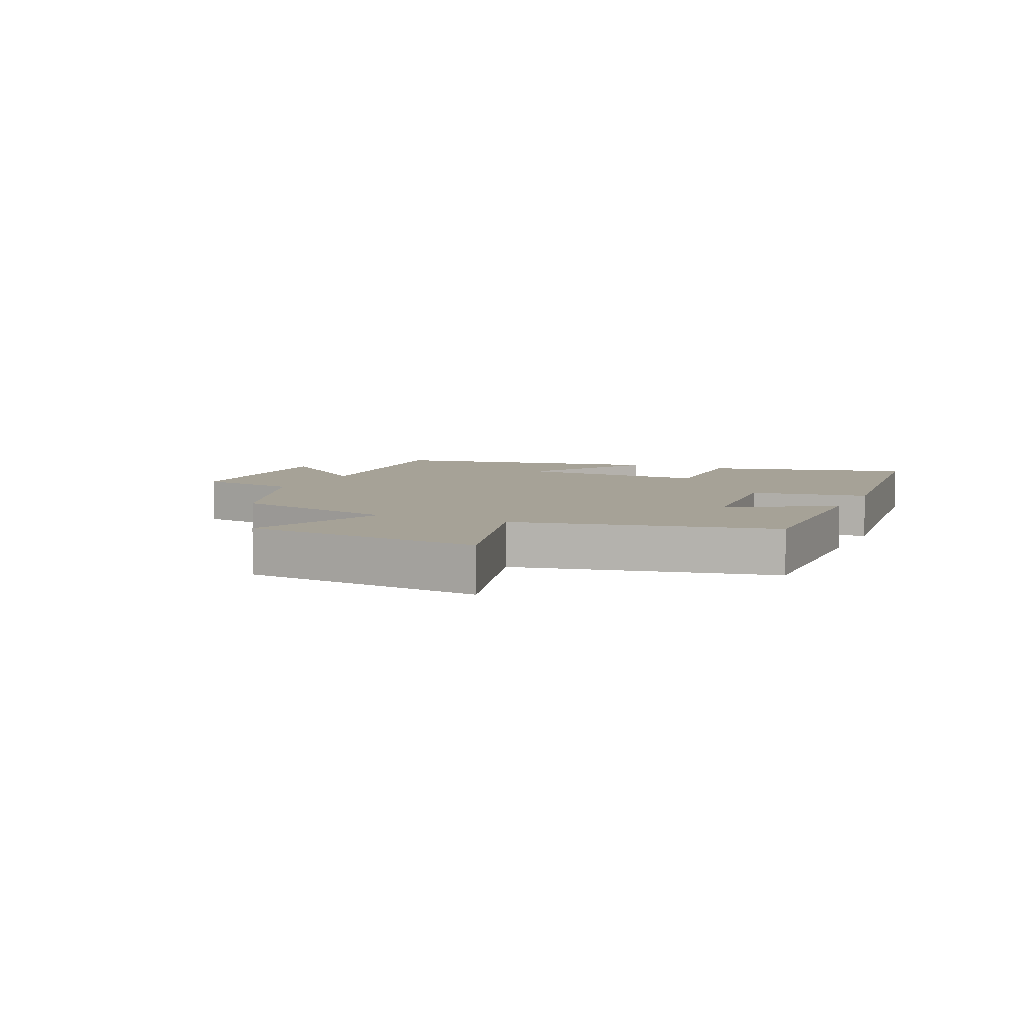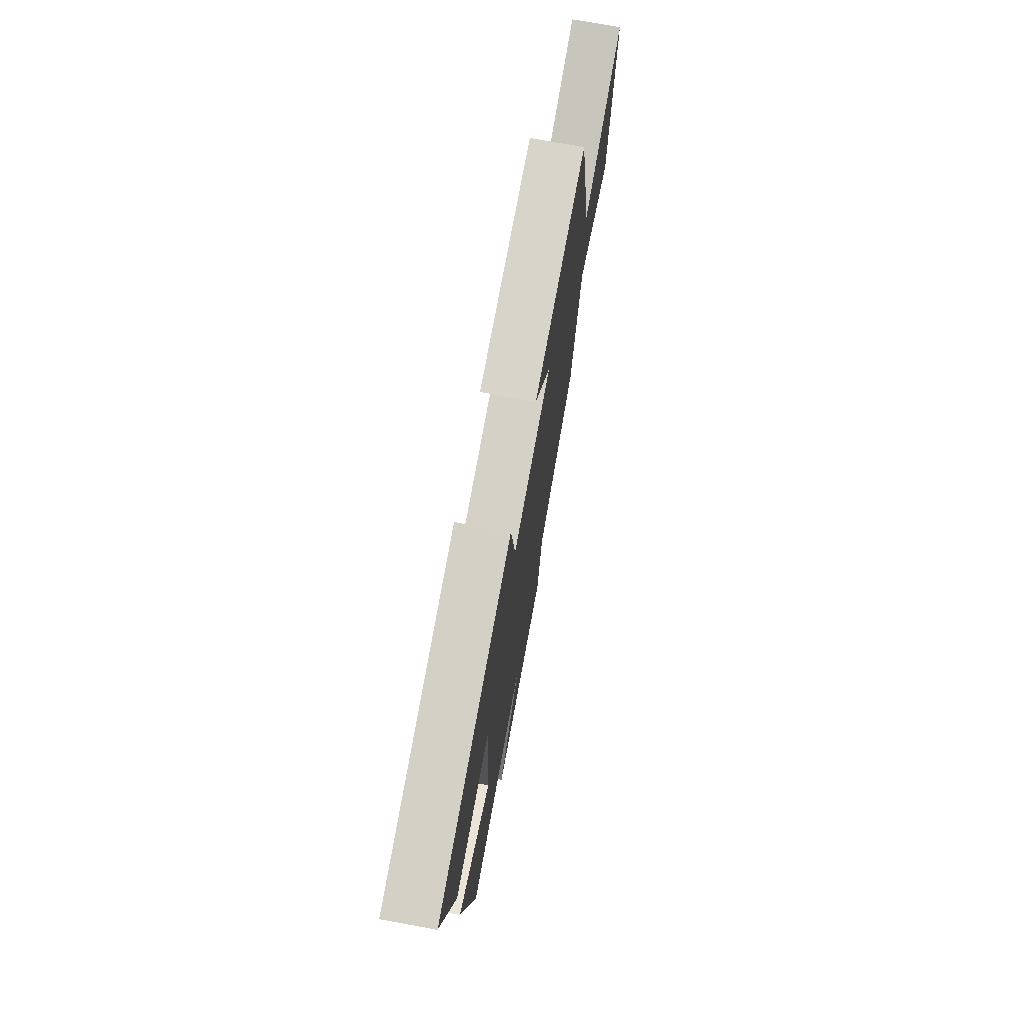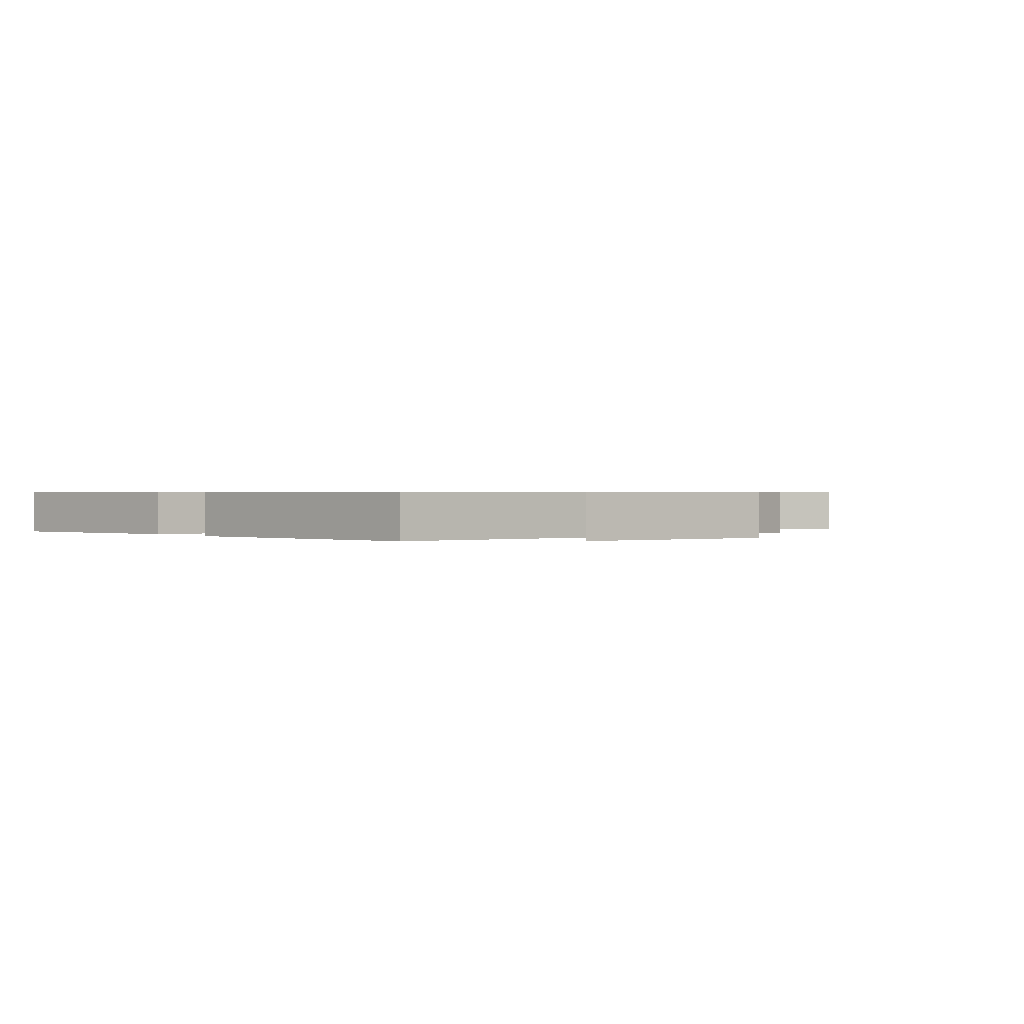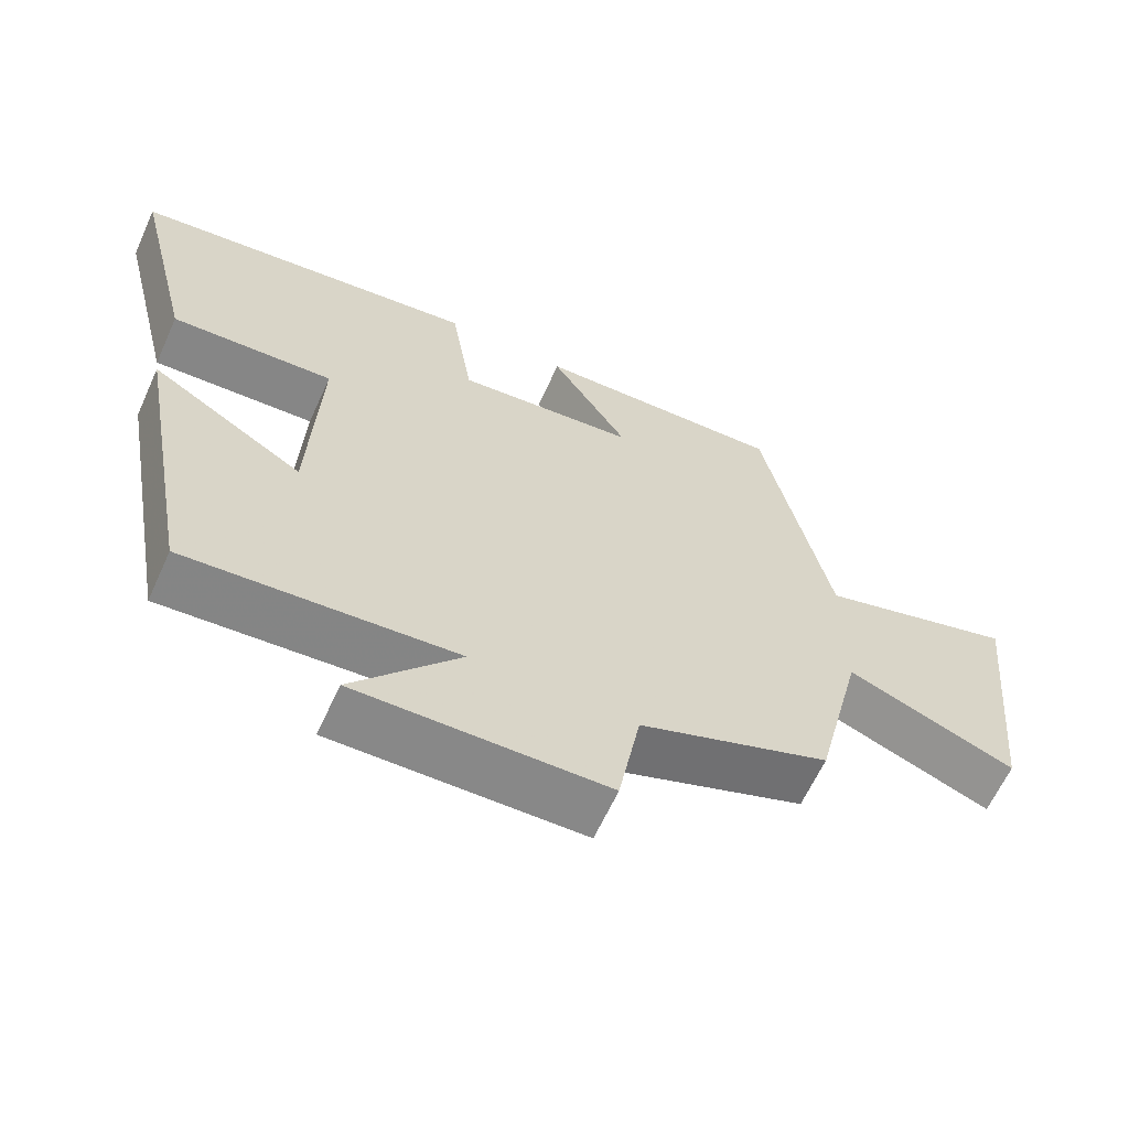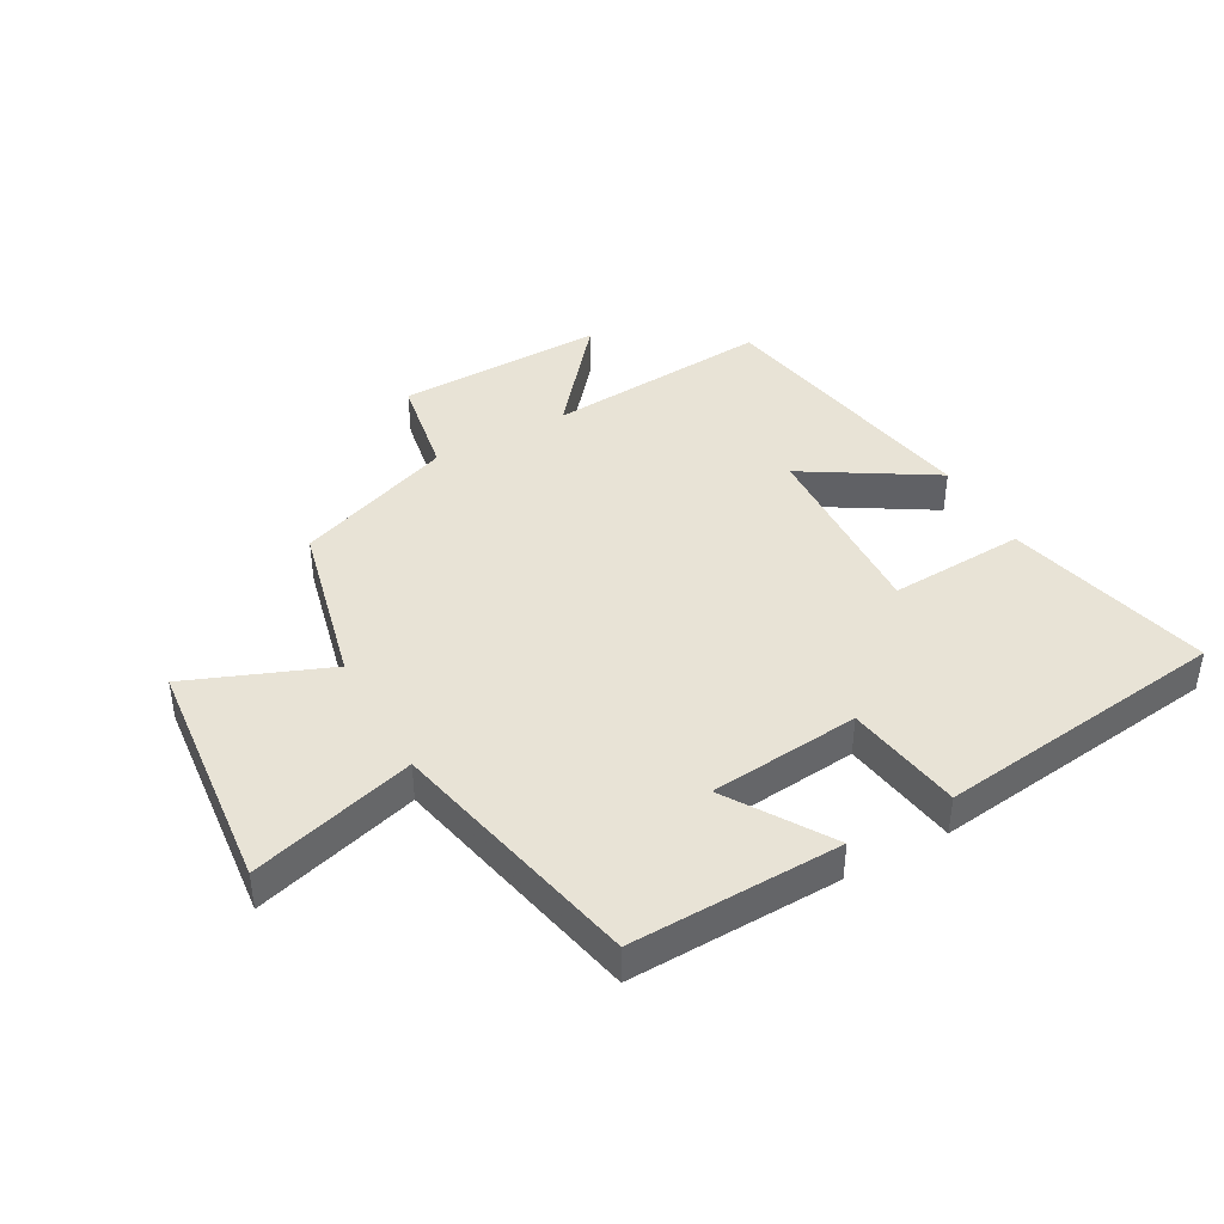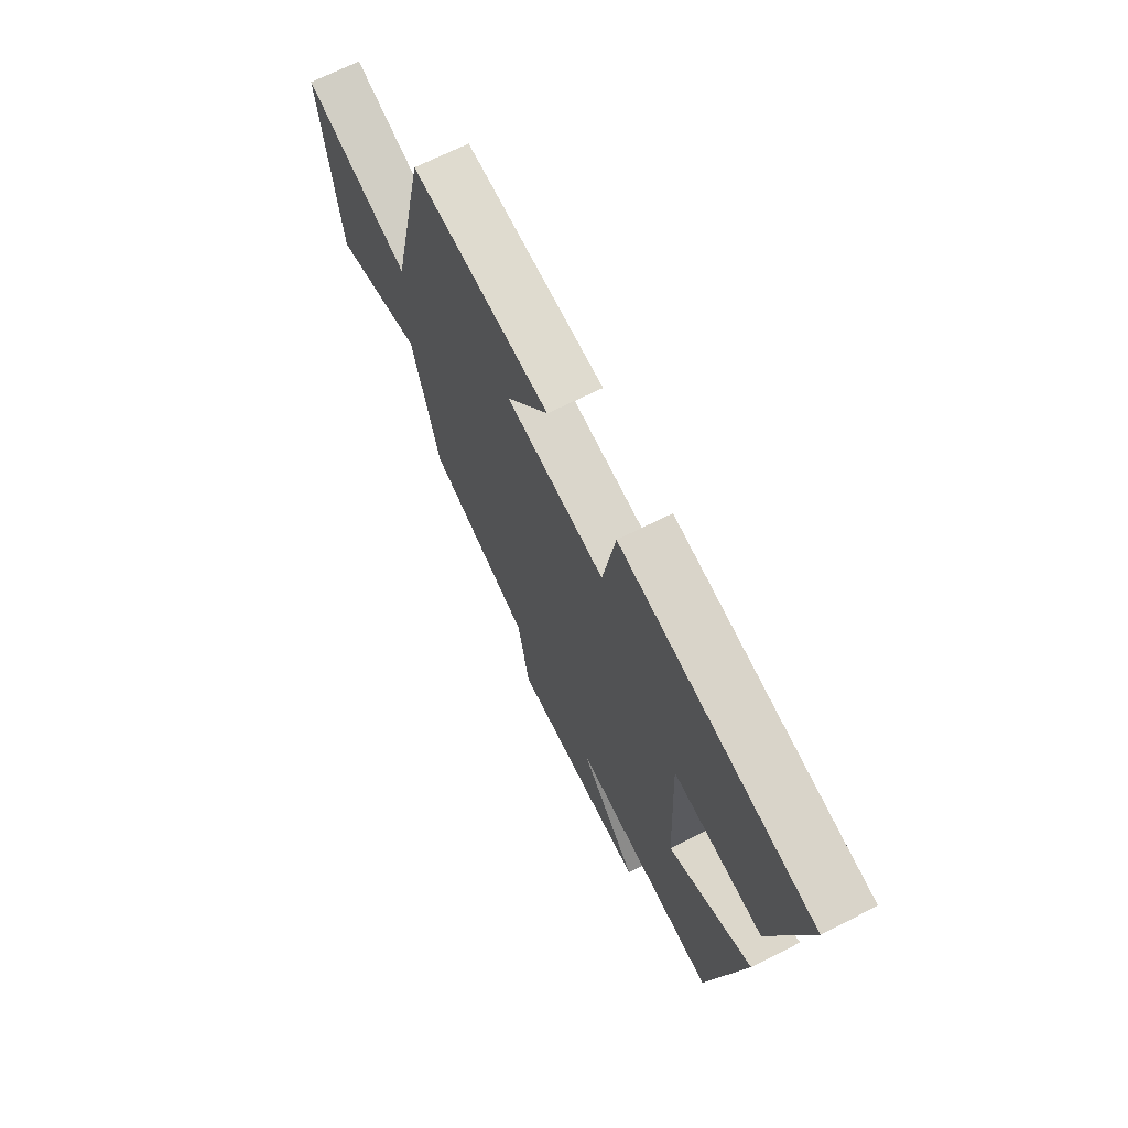
<metadata>
{"format":"obj","ext":"obj","renderer":"f3d","projection":"perspective","resolution":1024,"background":"white","views":[{"elev":6.5,"azim":-65.7,"up":"+Y"},{"elev":73.2,"azim":100.4,"up":"+Z"},{"elev":0.6,"azim":144.8,"up":"+Y"},{"elev":-63.1,"azim":155.5,"up":"+Z"},{"elev":41.7,"azim":-29.1,"up":"+Y"},{"elev":69.2,"azim":63.3,"up":"+Z"}]}
</metadata>
<code>
v 0.583 0.07 0.44
v 0.5 0.07 0.103
v 0.277 0.07 0.115
v 0.291 0.07 -0.201
v 0.5 0.07 -0.073
v 0.417 0.07 -0.528
v 0.049 0.07 -0.5
v 0.195 0.07 -0.674
v -0.145 0.07 -0.668
v -0.175 0.07 -0.5
v -0.434 0.07 -0.404
v -0.5 0.07 -0.131
v -0.729 0.07 -0.222
v -0.769 0.07 0.168
v -0.5 0.07 0.091
v -0.409 0.07 0.51
v -0.065 0.07 0.5
v -0.171 0.07 0.333
v 0.075 0.07 0.309
v 0.105 0.07 0.5
v 0.583 0 0.44
v 0.5 0 0.103
v 0.277 0 0.115
v 0.291 0 -0.201
v 0.5 0 -0.073
v 0.417 0 -0.528
v 0.049 0 -0.5
v 0.195 0 -0.674
v -0.145 0 -0.668
v -0.175 0 -0.5
v -0.434 0 -0.404
v -0.5 0 -0.131
v -0.729 0 -0.222
v -0.769 0 0.168
v -0.5 0 0.091
v -0.409 0 0.51
v -0.065 0 0.5
v -0.171 0 0.333
v 0.075 0 0.309
v 0.105 0 0.5
f 19 20 1 2
f 18 19 2 3
f 15 16 17 18
f 15 18 3 4
f 12 13 14 15
f 10 11 12 15
f 10 15 4
f 7 8 9 10
f 7 10 4 5
f 5 6 7
f 22 21 40 39
f 23 22 39 38
f 38 37 36 35
f 24 23 38 35
f 35 34 33 32
f 35 32 31 30
f 24 35 30
f 30 29 28 27
f 25 24 30 27
f 27 26 25
f 1 21 22 2
f 2 22 23 3
f 3 23 24 4
f 4 24 25 5
f 5 25 26 6
f 6 26 27 7
f 7 27 28 8
f 8 28 29 9
f 9 29 30 10
f 10 30 31 11
f 11 31 32 12
f 12 32 33 13
f 13 33 34 14
f 14 34 35 15
f 15 35 36 16
f 16 36 37 17
f 17 37 38 18
f 18 38 39 19
f 19 39 40 20
f 20 40 21 1

</code>
